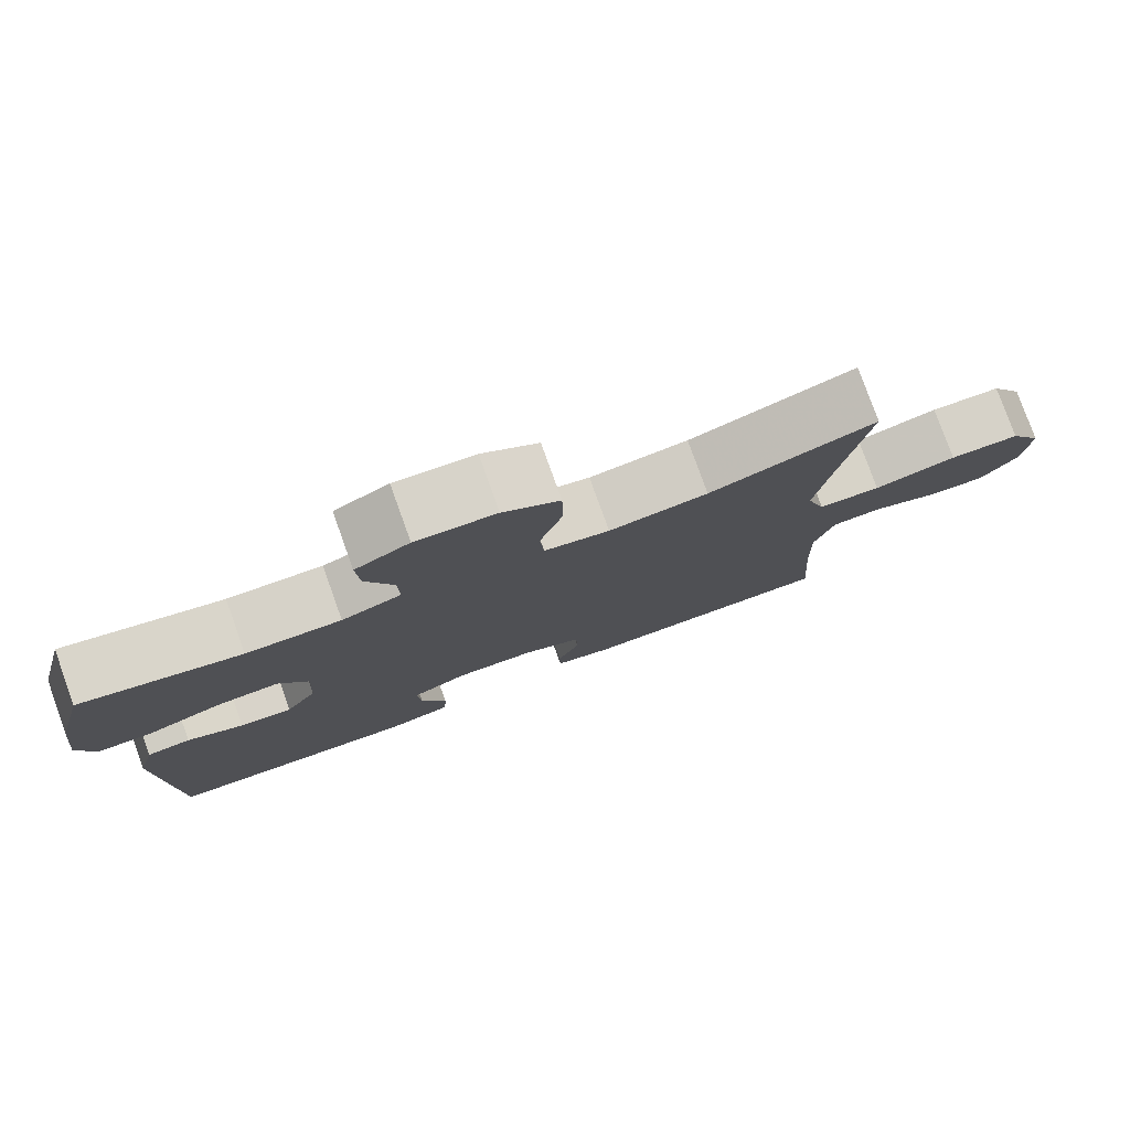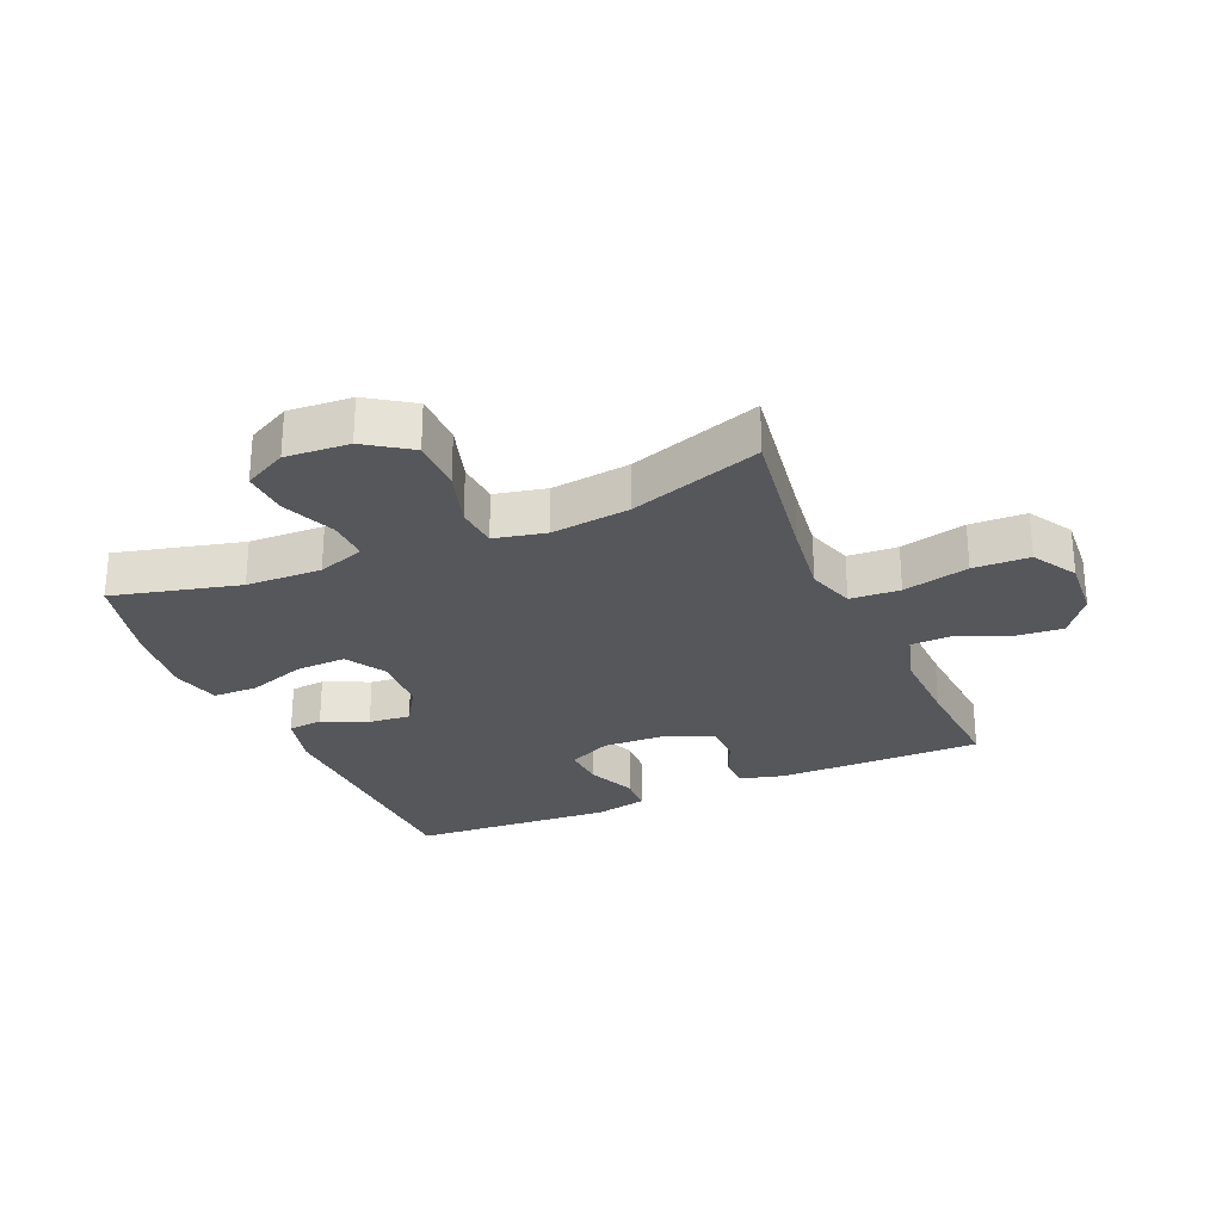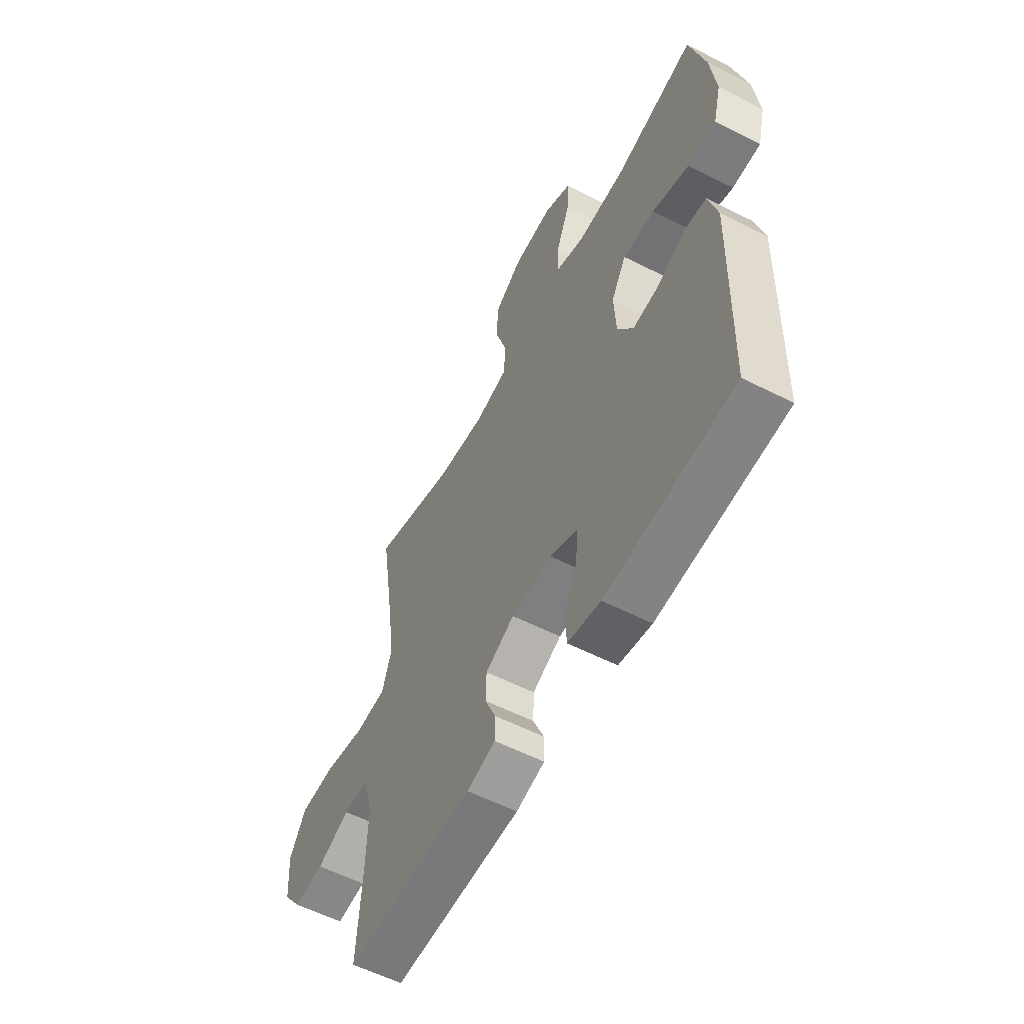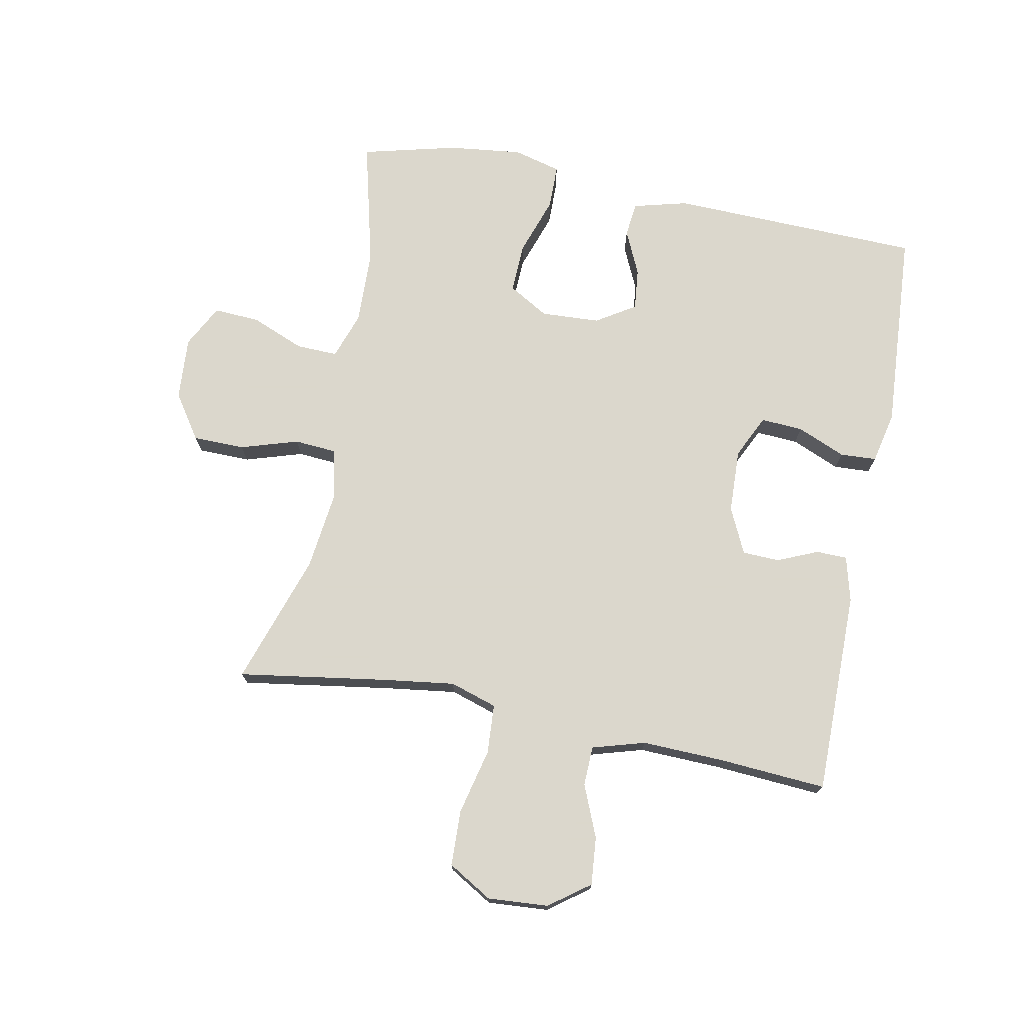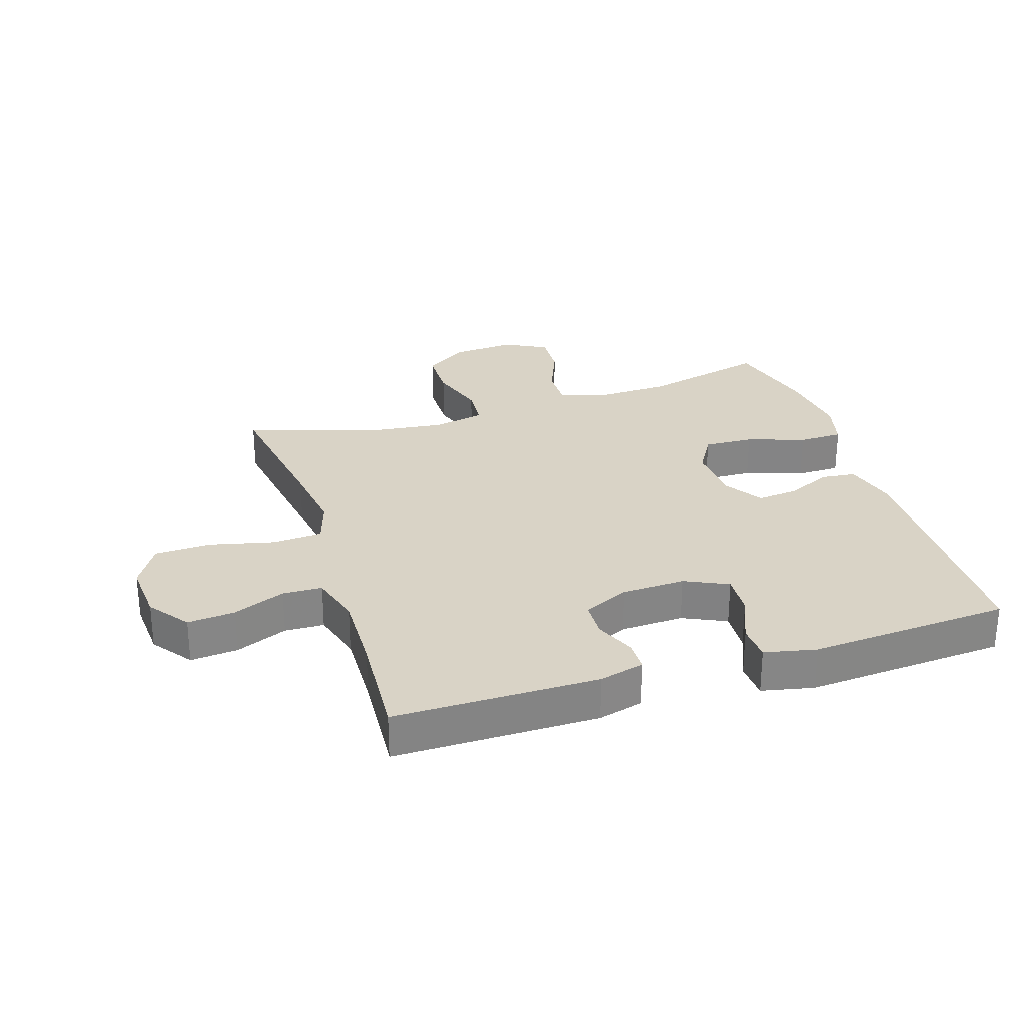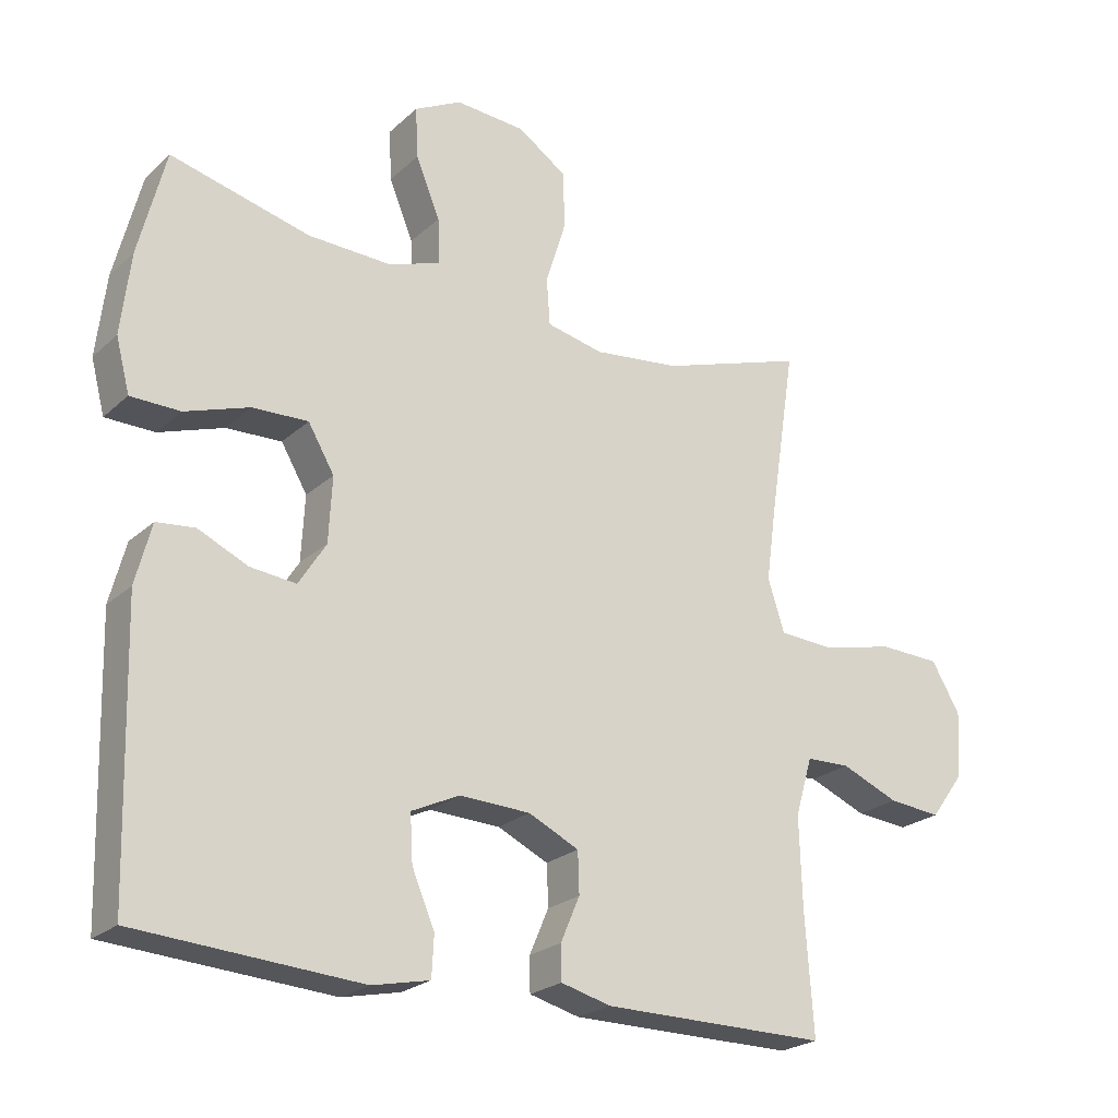
<metadata>
{"format":"obj","ext":"obj","renderer":"f3d","projection":"perspective","resolution":1024,"background":"white","views":[{"elev":79.0,"azim":-19.8,"up":"+Z"},{"elev":-27.2,"azim":23.5,"up":"+Y"},{"elev":-57.6,"azim":-117.8,"up":"+Z"},{"elev":73.4,"azim":101.1,"up":"+Y"},{"elev":28.3,"azim":162.3,"up":"+Y"},{"elev":-23.3,"azim":-34.2,"up":"+Z"}]}
</metadata>
<code>
v 0.5 0.07 -0.5
v 0.171 0.07 -0.499
v 0.098 0.07 -0.48
v 0.097 0.07 -0.43
v 0.125 0.07 -0.365
v 0.123 0.07 -0.305
v 0.049 0.07 -0.27
v -0.054 0.07 -0.266
v -0.124 0.07 -0.299
v -0.12 0.07 -0.367
v -0.087 0.07 -0.445
v -0.09 0.07 -0.504
v -0.174 0.07 -0.522
v -0.5 0.07 -0.5
v -0.511 0.07 -0.093
v -0.488 0.07 -0.005
v -0.432 0.07 0.001
v -0.36 0.07 -0.032
v -0.293 0.07 -0.039
v -0.253 0.07 0.024
v -0.248 0.07 0.119
v -0.286 0.07 0.184
v -0.367 0.07 0.181
v -0.461 0.07 0.149
v -0.533 0.07 0.15
v -0.553 0.07 0.227
v -0.539 0.07 0.346
v -0.5 0.07 0.5
v -0.297 0.07 0.449
v -0.176 0.07 0.445
v -0.1 0.07 0.471
v -0.102 0.07 0.538
v -0.137 0.07 0.624
v -0.141 0.07 0.698
v -0.072 0.07 0.734
v 0.03 0.07 0.727
v 0.102 0.07 0.678
v 0.103 0.07 0.594
v 0.074 0.07 0.501
v 0.079 0.07 0.433
v 0.162 0.07 0.415
v 0.288 0.07 0.43
v 0.5 0.07 0.5
v 0.463 0.07 0.261
v 0.447 0.07 0.144
v 0.471 0.07 0.068
v 0.551 0.07 0.063
v 0.657 0.07 0.088
v 0.747 0.07 0.085
v 0.789 0.07 0.014
v 0.782 0.07 -0.084
v 0.734 0.07 -0.149
v 0.657 0.07 -0.142
v 0.573 0.07 -0.107
v 0.509 0.07 -0.109
v 0.484 0.07 -0.194
v 0.488 0.07 -0.325
v 0.5 0 -0.5
v 0.171 0 -0.499
v 0.098 0 -0.48
v 0.097 0 -0.43
v 0.125 0 -0.365
v 0.123 0 -0.305
v 0.049 0 -0.27
v -0.054 0 -0.266
v -0.124 0 -0.299
v -0.12 0 -0.367
v -0.087 0 -0.445
v -0.09 0 -0.504
v -0.174 0 -0.522
v -0.5 0 -0.5
v -0.511 0 -0.093
v -0.488 0 -0.005
v -0.432 0 0.001
v -0.36 0 -0.032
v -0.293 0 -0.039
v -0.253 0 0.024
v -0.248 0 0.119
v -0.286 0 0.184
v -0.367 0 0.181
v -0.461 0 0.149
v -0.533 0 0.15
v -0.553 0 0.227
v -0.539 0 0.346
v -0.5 0 0.5
v -0.297 0 0.449
v -0.176 0 0.445
v -0.1 0 0.471
v -0.102 0 0.538
v -0.137 0 0.624
v -0.141 0 0.698
v -0.072 0 0.734
v 0.03 0 0.727
v 0.102 0 0.678
v 0.103 0 0.594
v 0.074 0 0.501
v 0.079 0 0.433
v 0.162 0 0.415
v 0.288 0 0.43
v 0.5 0 0.5
v 0.463 0 0.261
v 0.447 0 0.144
v 0.471 0 0.068
v 0.551 0 0.063
v 0.657 0 0.088
v 0.747 0 0.085
v 0.789 0 0.014
v 0.782 0 -0.084
v 0.734 0 -0.149
v 0.657 0 -0.142
v 0.573 0 -0.107
v 0.509 0 -0.109
v 0.484 0 -0.194
v 0.488 0 -0.325
f 51 52 53 54
f 51 54 55
f 50 51 55
f 47 48 49 50
f 46 47 50 55
f 45 46 55 56
f 42 43 44
f 41 42 44 45
f 40 41 45 56
f 36 37 38 39
f 36 39 40
f 35 36 40
f 32 33 34 35
f 31 32 35 40
f 30 31 40 56
f 26 27 28 29
f 23 24 25 26
f 22 23 26 29
f 21 22 29 30
f 15 16 17 18
f 15 18 19
f 14 15 19
f 13 14 19 20
f 10 11 12 13
f 9 10 13 20
f 2 3 4 5
f 57 1 2 5
f 57 5 6
f 56 57 6 7
f 30 56 7 8
f 20 21 30
f 8 9 20 30
f 111 110 109 108
f 112 111 108
f 112 108 107
f 107 106 105 104
f 112 107 104 103
f 113 112 103 102
f 101 100 99
f 102 101 99 98
f 113 102 98 97
f 96 95 94 93
f 97 96 93
f 97 93 92
f 92 91 90 89
f 97 92 89 88
f 113 97 88 87
f 86 85 84 83
f 83 82 81 80
f 86 83 80 79
f 87 86 79 78
f 75 74 73 72
f 76 75 72
f 76 72 71
f 77 76 71 70
f 70 69 68 67
f 77 70 67 66
f 62 61 60 59
f 62 59 58 114
f 63 62 114
f 64 63 114 113
f 65 64 113 87
f 87 78 77
f 87 77 66 65
f 1 58 59 2
f 2 59 60 3
f 3 60 61 4
f 4 61 62 5
f 5 62 63 6
f 6 63 64 7
f 7 64 65 8
f 8 65 66 9
f 9 66 67 10
f 10 67 68 11
f 11 68 69 12
f 12 69 70 13
f 13 70 71 14
f 14 71 72 15
f 15 72 73 16
f 16 73 74 17
f 17 74 75 18
f 18 75 76 19
f 19 76 77 20
f 20 77 78 21
f 21 78 79 22
f 22 79 80 23
f 23 80 81 24
f 24 81 82 25
f 25 82 83 26
f 26 83 84 27
f 27 84 85 28
f 28 85 86 29
f 29 86 87 30
f 30 87 88 31
f 31 88 89 32
f 32 89 90 33
f 33 90 91 34
f 34 91 92 35
f 35 92 93 36
f 36 93 94 37
f 37 94 95 38
f 38 95 96 39
f 39 96 97 40
f 40 97 98 41
f 41 98 99 42
f 42 99 100 43
f 43 100 101 44
f 44 101 102 45
f 45 102 103 46
f 46 103 104 47
f 47 104 105 48
f 48 105 106 49
f 49 106 107 50
f 50 107 108 51
f 51 108 109 52
f 52 109 110 53
f 53 110 111 54
f 54 111 112 55
f 55 112 113 56
f 56 113 114 57
f 57 114 58 1

</code>
